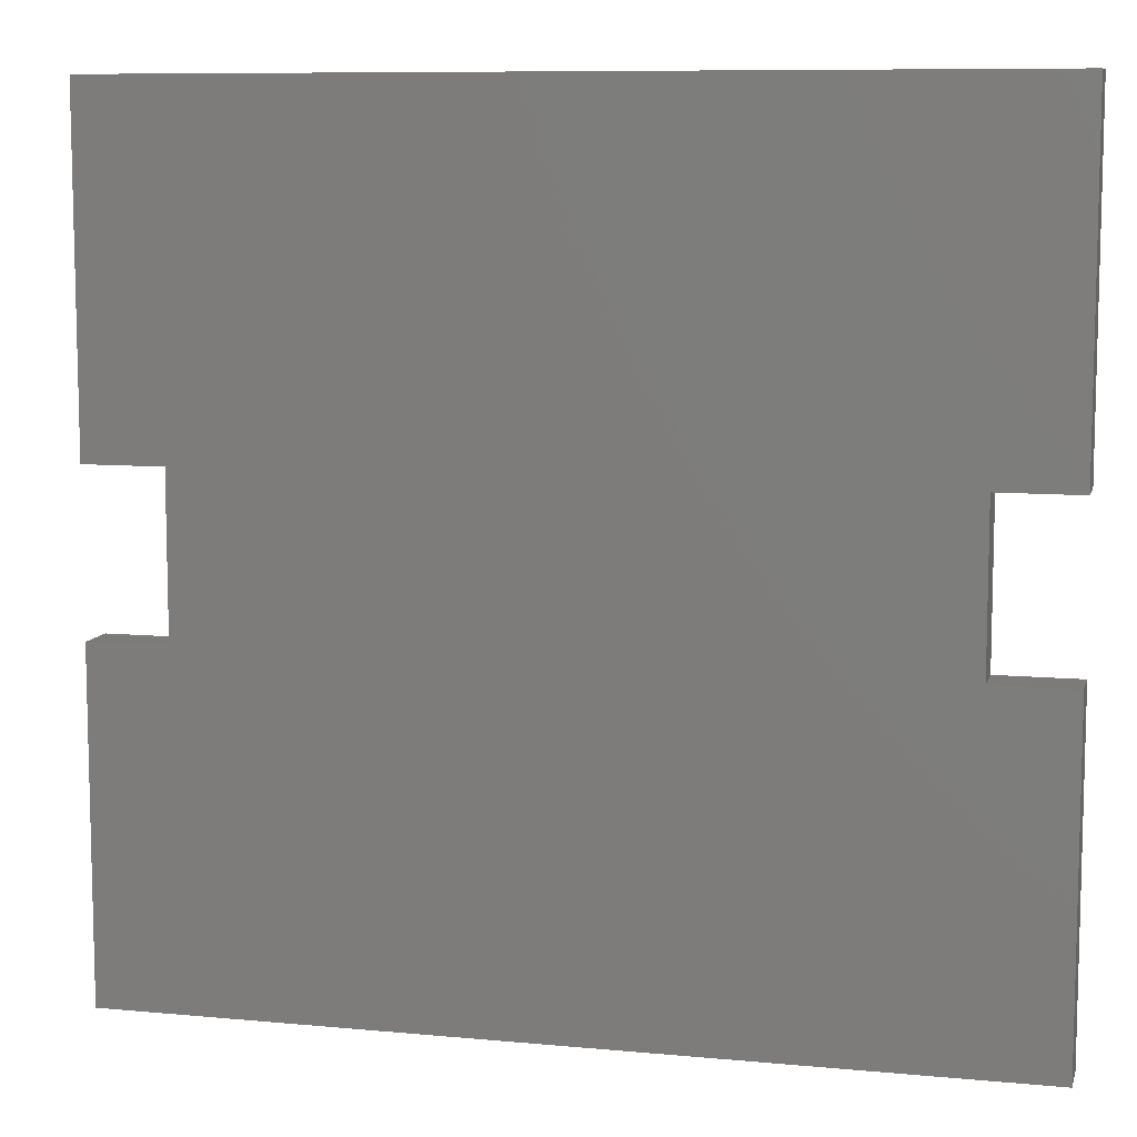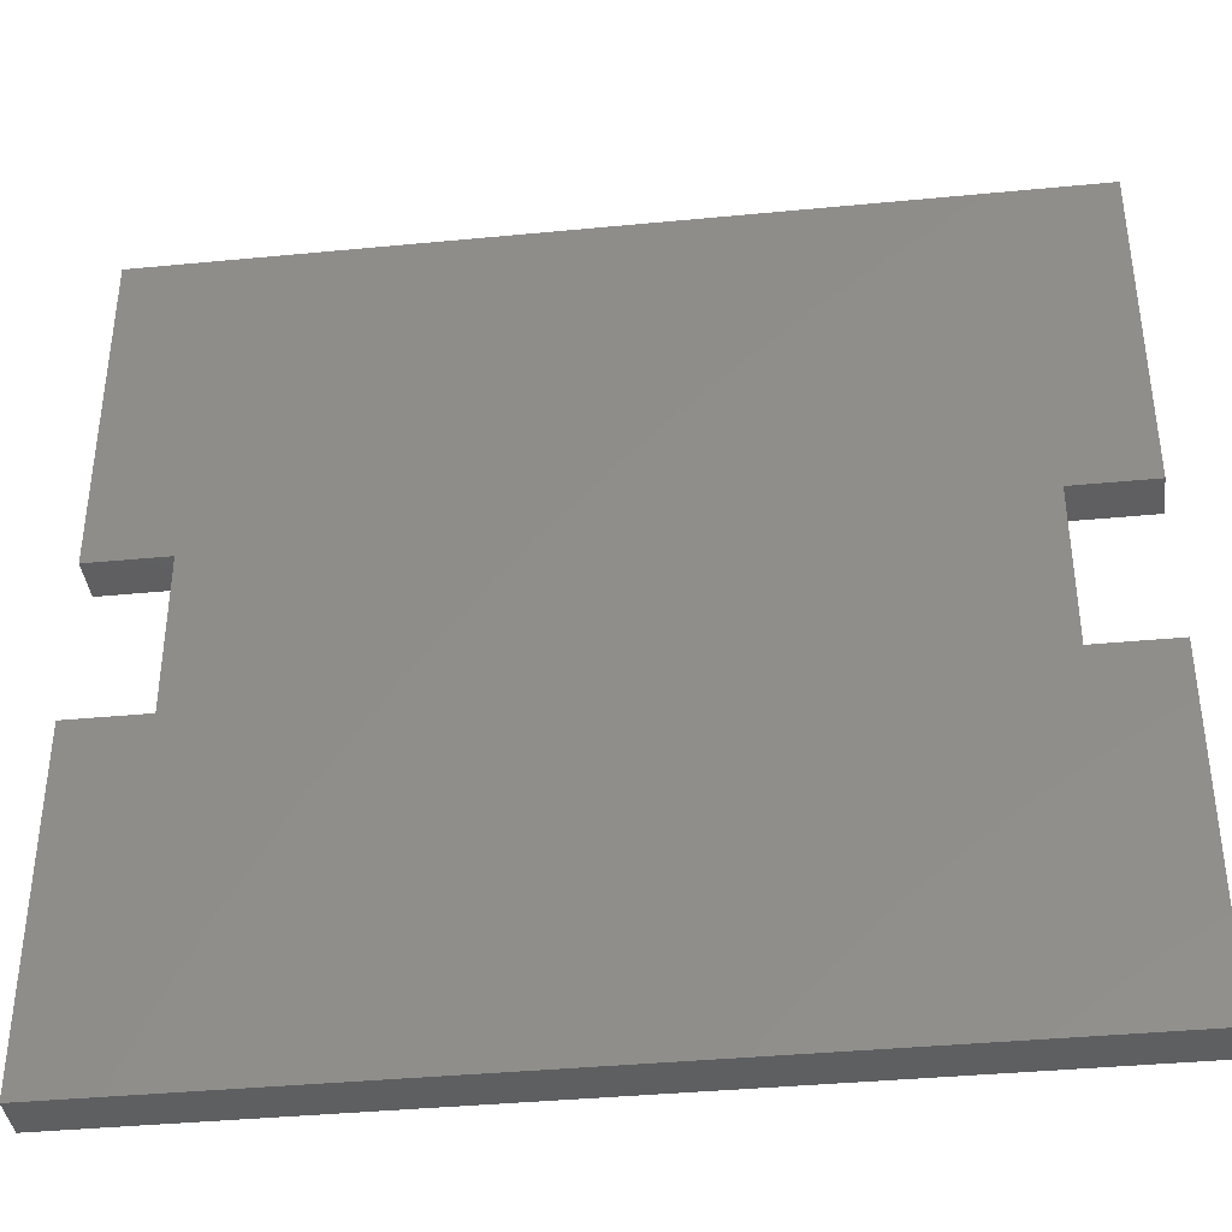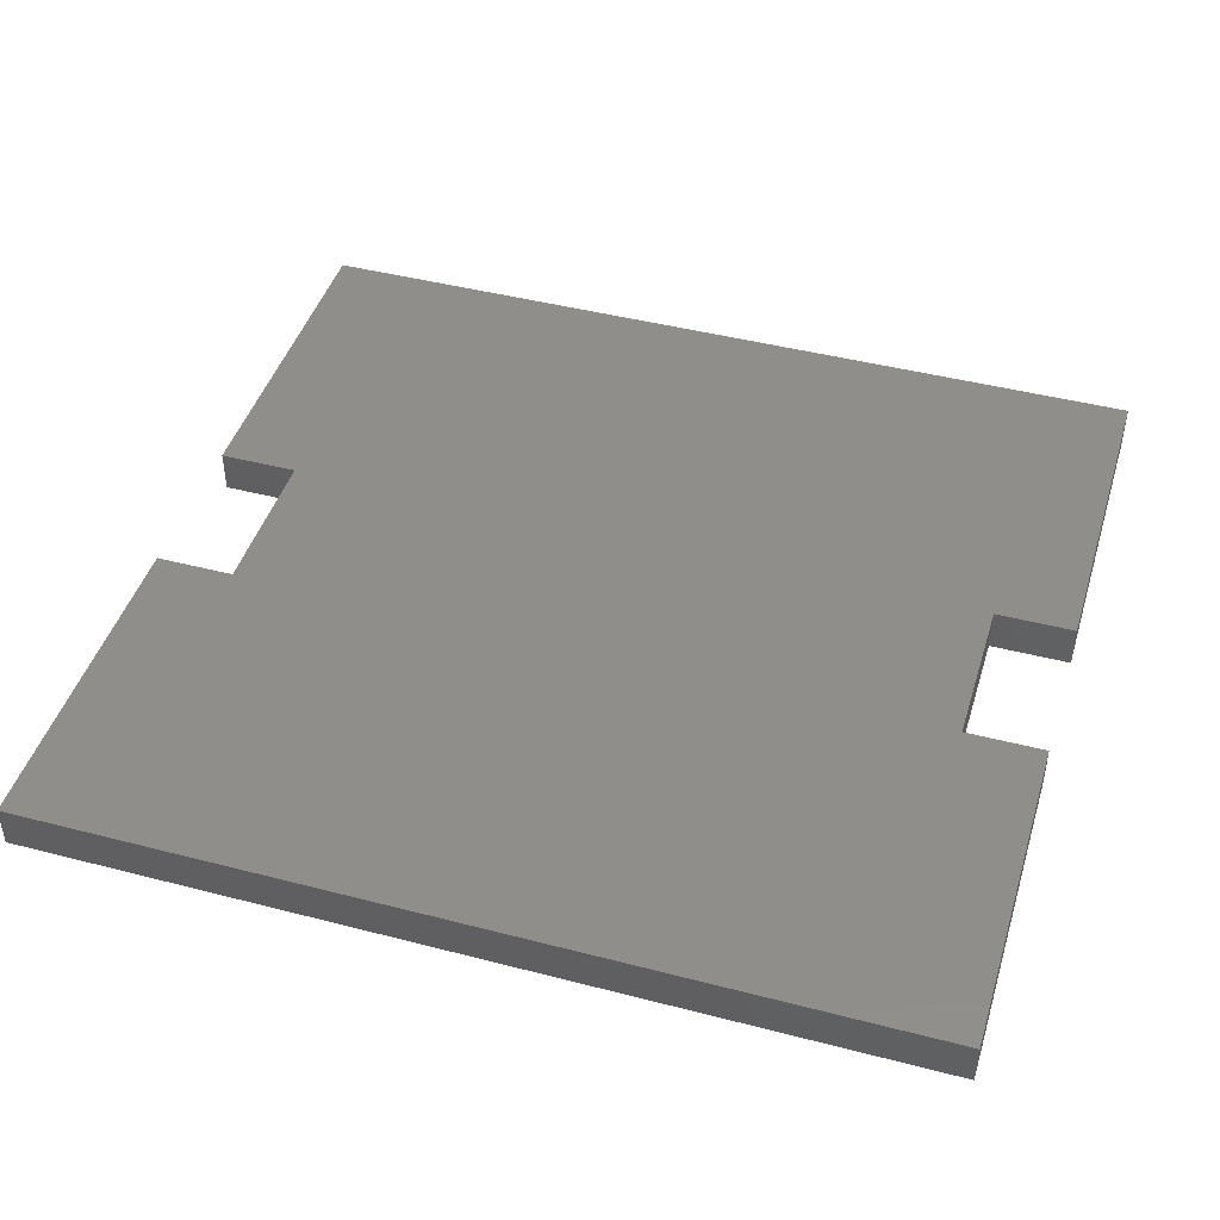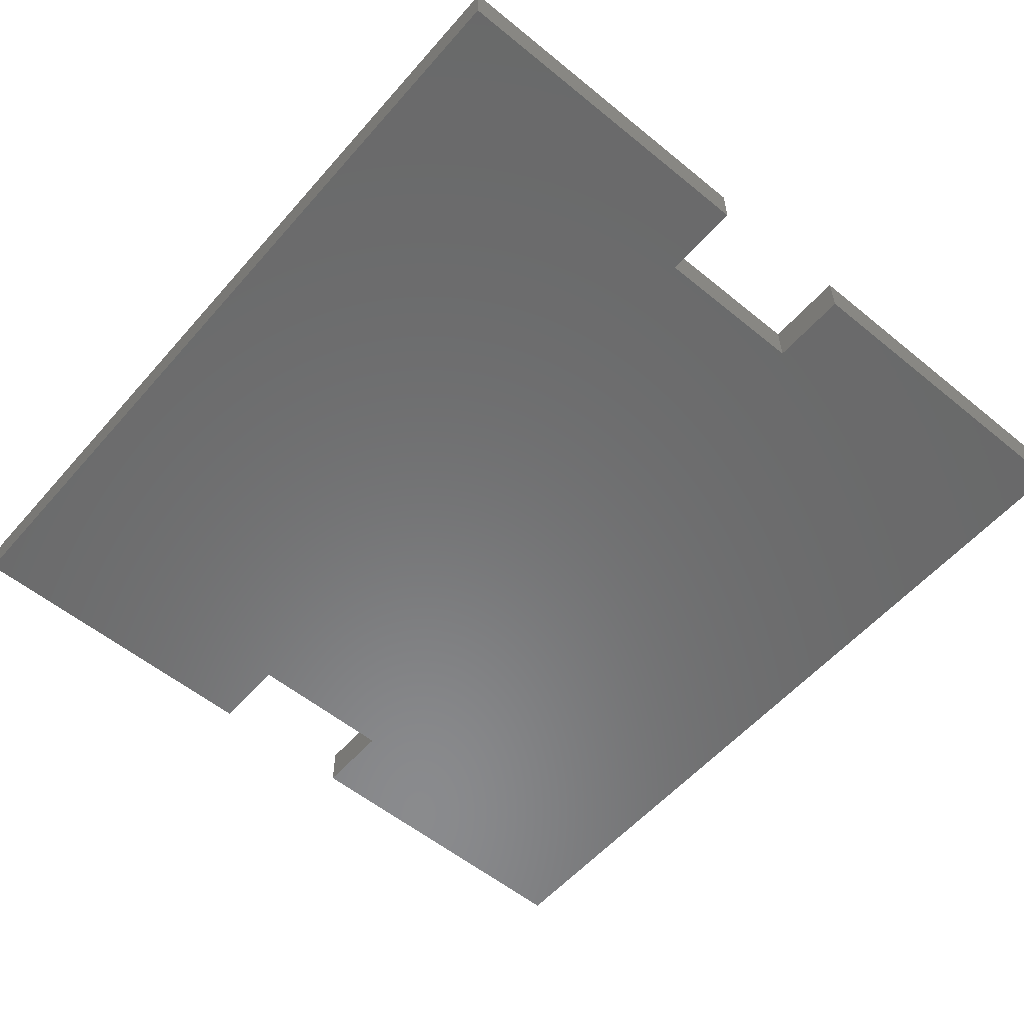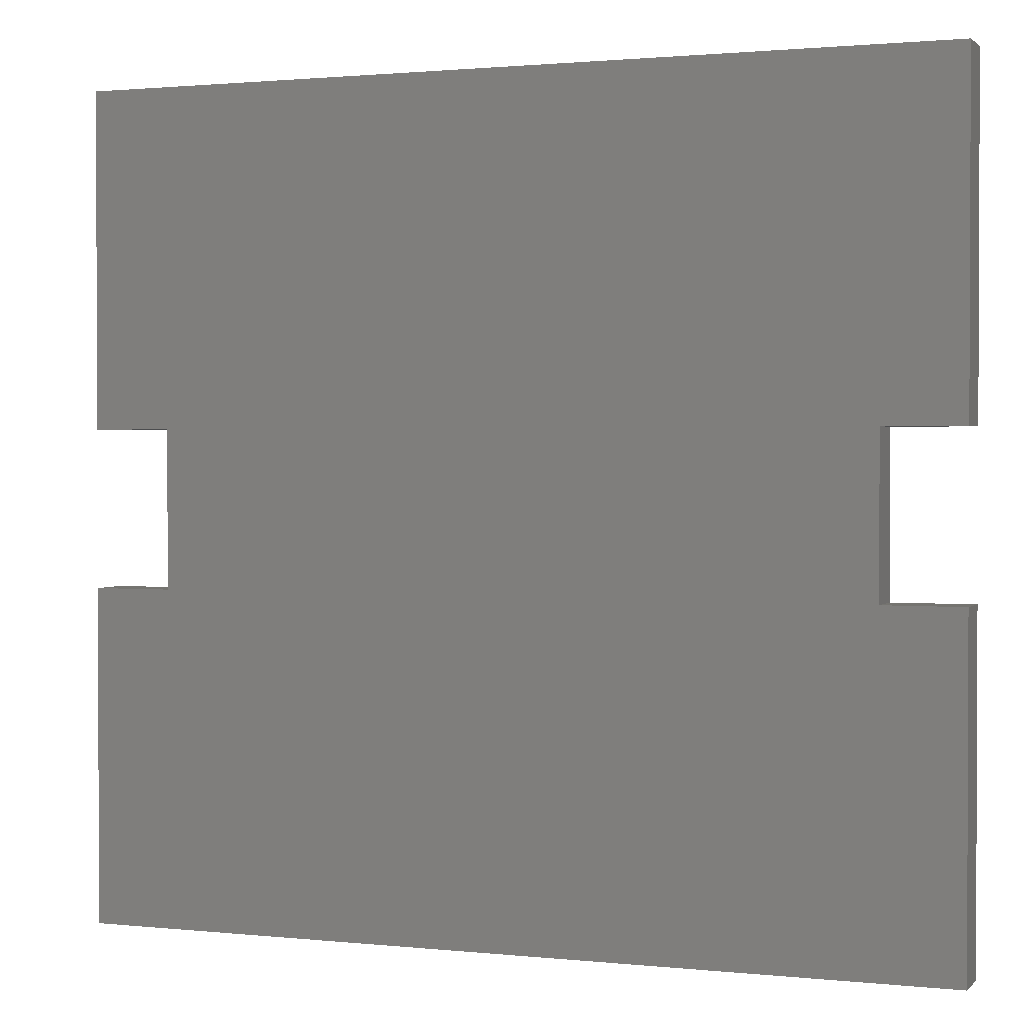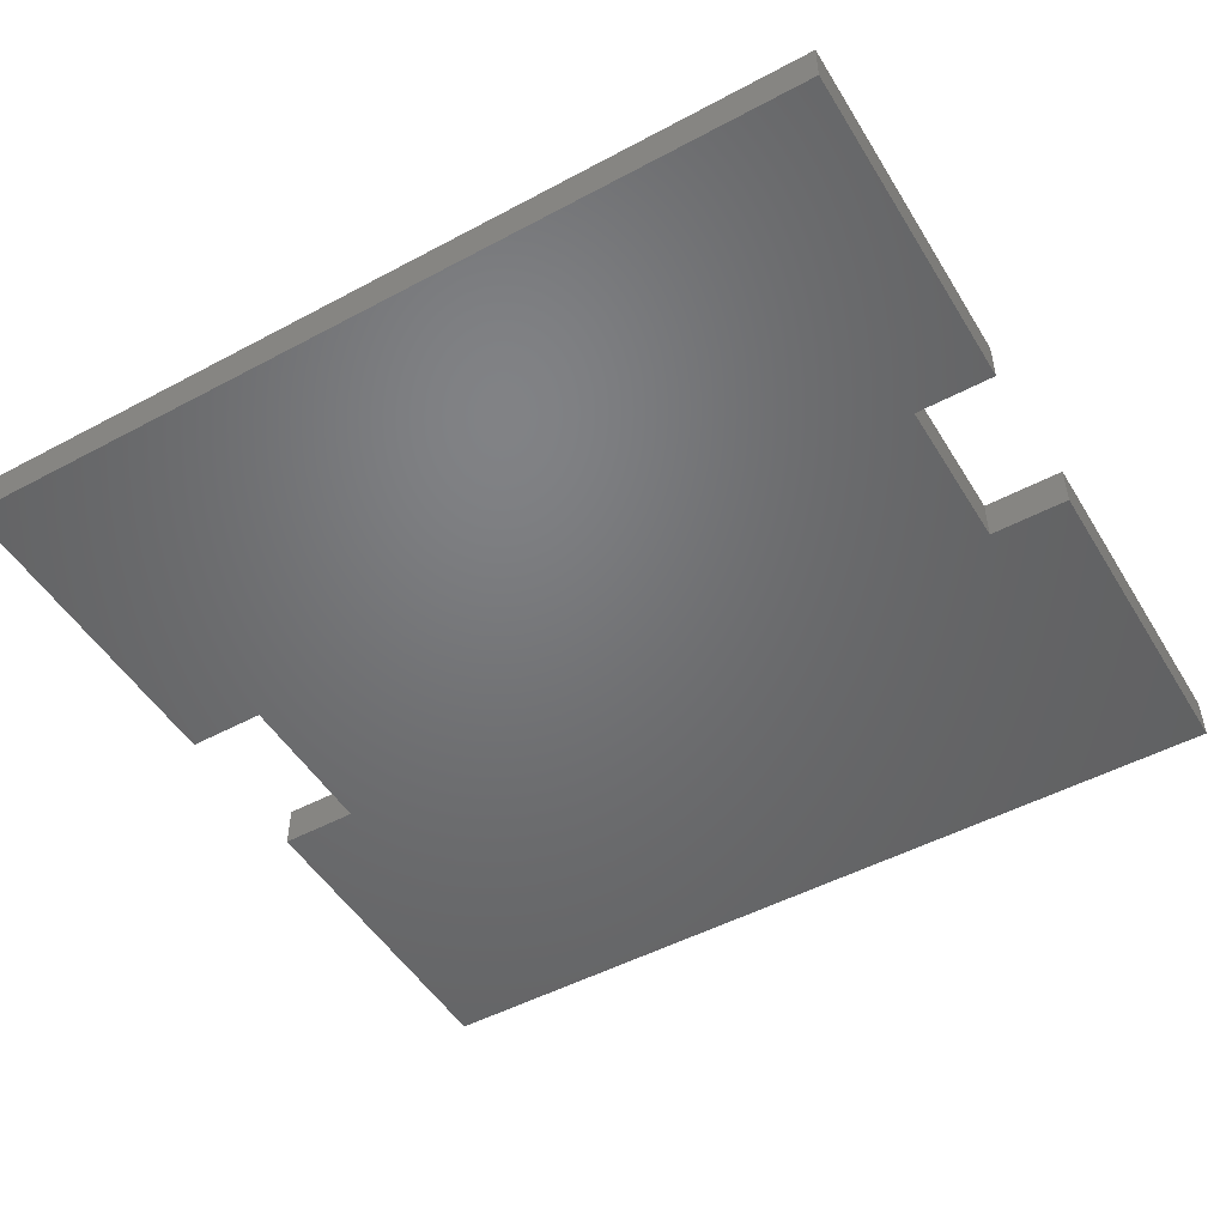
<metadata>
{"format":"stl","ext":"stl","renderer":"f3d","projection":"perspective","resolution":1024,"background":"white","views":[{"elev":9.0,"azim":-166.0,"up":"+Z"},{"elev":-38.7,"azim":-173.1,"up":"+Z"},{"elev":44.6,"azim":16.8,"up":"+Y"},{"elev":-56.4,"azim":49.5,"up":"+Y"},{"elev":1.3,"azim":21.0,"up":"+Z"},{"elev":-49.9,"azim":-149.5,"up":"+Y"}]}
</metadata>
<code>
# stl→obj: 72 verts, 104 faces
v -0.5332 -0.01587 -0.9705
v -1.014 -0.09524 -0.9705
v -1.014 -0.01587 -0.9705
v -0.5332 -0.09524 -0.9705
v -1.014 -0.09524 -0.227
v -1.014 -0.01587 -0.227
v -0.05203 -0.01587 -0.9705
v -0.05203 -0.09524 -0.9705
v -1.014 0 -0.9705
v -0.5332 0 -0.9705
v -0.8393 -0.09524 -0.227
v -1.014 -0.09524 0.8665
v -1.014 -0.09524 0.1229
v -0.8393 -0.09524 0.1229
v -0.5332 -0.09524 0.8665
v 0.7353 -0.09524 -0.227
v 0.4291 -0.09524 -0.9705
v 0.9102 -0.09524 -0.9705
v 0.9102 -0.09524 -0.227
v -0.05203 -0.09524 0.8665
v 0.7353 -0.09524 0.1229
v 0.4291 -0.09524 0.8665
v 0.9102 -0.09524 0.8665
v 0.9102 -0.09524 0.1229
v -0.8393 -0.01587 -0.227
v -1.014 0 -0.227
v 0.4291 -0.01587 -0.9705
v -0.05203 0 -0.9705
v -0.8393 -3.469e-18 -0.227
v -0.5332 -3.469e-18 -0.9705
v -1.014 -3.469e-18 -0.9705
v -1.014 -3.469e-18 -0.227
v -0.05203 -3.469e-18 -0.9705
v -1.014 -3.469e-18 0.8665
v -0.8393 -3.469e-18 0.1229
v -1.014 -3.469e-18 0.1229
v -0.5332 -3.469e-18 0.8665
v 0.7353 -3.469e-18 -0.227
v 0.4291 -3.469e-18 -0.9705
v 0.9102 -3.469e-18 -0.9705
v 0.9102 -3.469e-18 -0.227
v -0.05203 -3.469e-18 0.8665
v 0.7353 -3.469e-18 0.1229
v 0.4291 -3.469e-18 0.8665
v 0.9102 -3.469e-18 0.8665
v 0.9102 -3.469e-18 0.1229
v 0.9102 -0.01587 -0.9705
v 0.9102 -0.01587 -0.227
v 0.7353 -0.01587 -0.227
v 0.7353 -0.01587 0.1229
v 0.9102 -0.01587 0.1229
v 0.9102 -0.01587 0.8665
v 0.4291 -0.01587 0.8665
v -0.05203 -0.01587 0.8665
v -0.5332 -0.01587 0.8665
v -1.014 -0.01587 0.8665
v -1.014 -0.01587 0.1229
v -0.8393 -0.01587 0.1229
v -0.8393 0 -0.227
v 0.4291 0 -0.9705
v 0.9102 0 -0.9705
v 0.9102 0 -0.227
v 0.7353 0 -0.227
v 0.7353 0 0.1229
v 0.9102 0 0.1229
v 0.9102 0 0.8665
v 0.4291 0 0.8665
v -0.05203 0 0.8665
v -0.5332 0 0.8665
v -1.014 0 0.8665
v -1.014 0 0.1229
v -0.8393 0 0.1229
f 1 2 3
f 1 4 2
f 3 5 6
f 3 2 5
f 7 4 1
f 7 8 4
f 1 3 9
f 1 9 10
f 11 2 4
f 11 5 2
f 8 11 4
f 12 13 14
f 15 12 14
f 16 8 17
f 16 17 18
f 16 11 8
f 19 16 18
f 20 15 14
f 21 14 11
f 21 11 16
f 21 20 14
f 22 20 21
f 23 21 24
f 23 22 21
f 6 11 25
f 6 5 11
f 3 6 26
f 3 26 9
f 27 8 7
f 27 17 8
f 7 1 10
f 7 10 28
f 29 30 31
f 29 31 32
f 33 30 29
f 34 35 36
f 37 35 34
f 38 39 33
f 38 40 39
f 38 33 29
f 41 40 38
f 42 35 37
f 43 29 35
f 43 38 29
f 43 35 42
f 44 43 42
f 45 46 43
f 45 43 44
f 47 17 27
f 47 18 17
f 48 18 47
f 48 19 18
f 49 19 48
f 49 16 19
f 50 16 49
f 50 21 16
f 51 21 50
f 51 24 21
f 52 24 51
f 52 23 24
f 53 23 52
f 53 22 23
f 54 22 53
f 54 20 22
f 55 20 54
f 55 15 20
f 56 15 55
f 56 12 15
f 57 12 56
f 57 13 12
f 58 13 57
f 58 14 13
f 25 14 58
f 25 11 14
f 6 25 59
f 6 59 26
f 27 7 28
f 27 28 60
f 47 27 60
f 47 60 61
f 48 47 61
f 48 61 62
f 49 48 62
f 49 62 63
f 50 49 63
f 50 63 64
f 51 50 64
f 51 64 65
f 52 51 65
f 52 65 66
f 53 52 66
f 53 66 67
f 54 53 67
f 54 67 68
f 55 54 68
f 55 68 69
f 56 55 69
f 56 69 70
f 57 56 70
f 57 70 71
f 58 57 71
f 58 71 72
f 25 58 72
f 25 72 59

</code>
